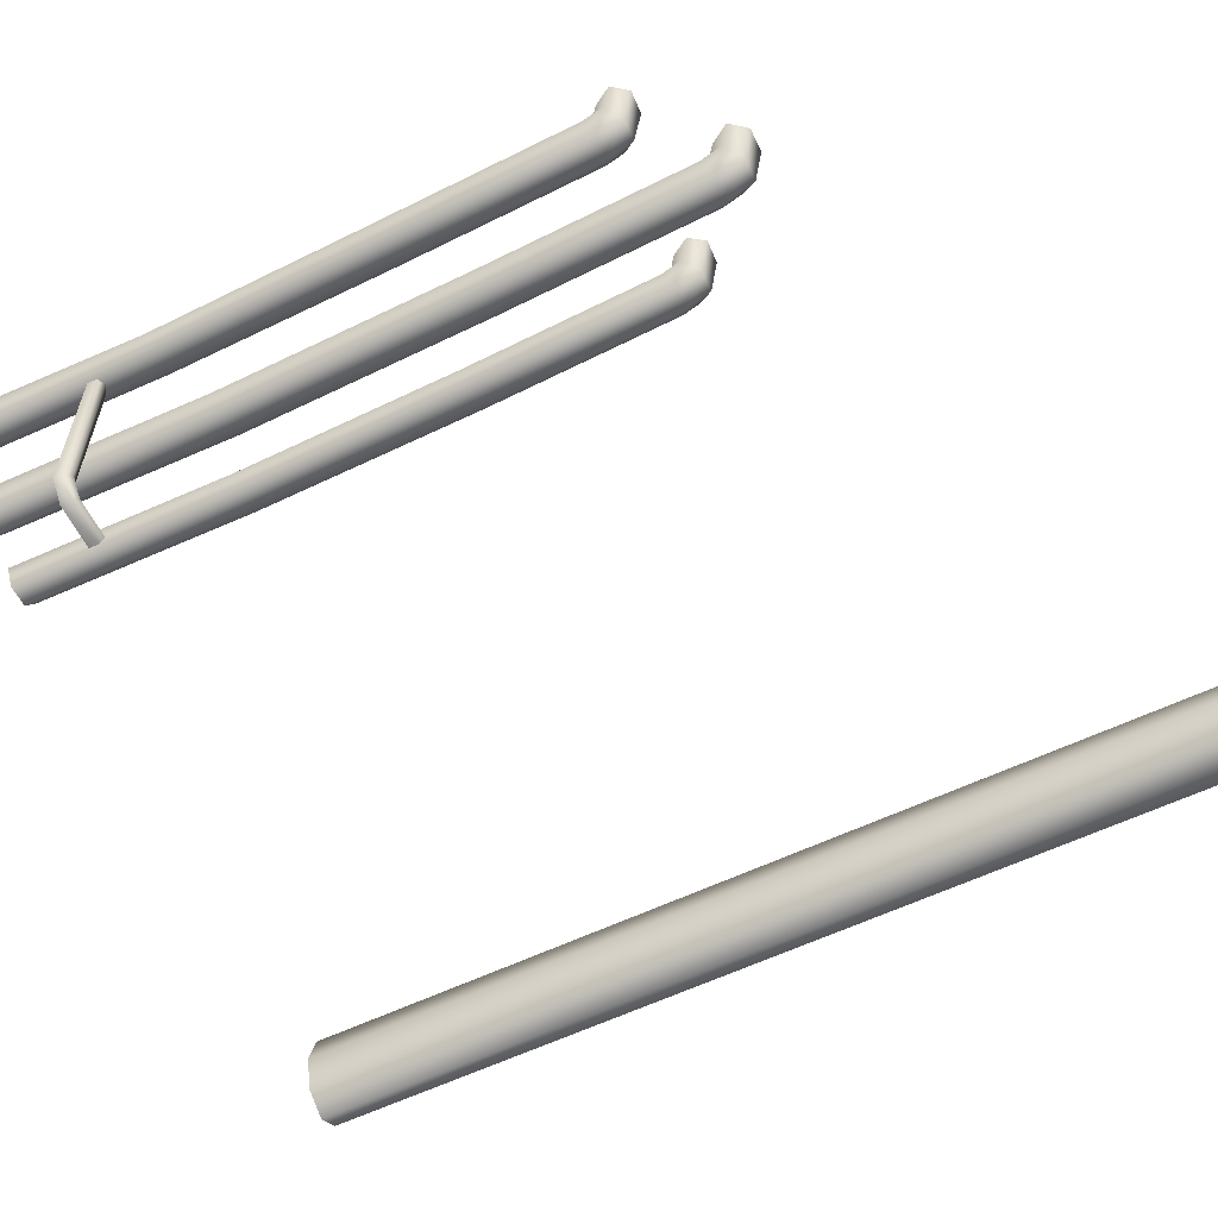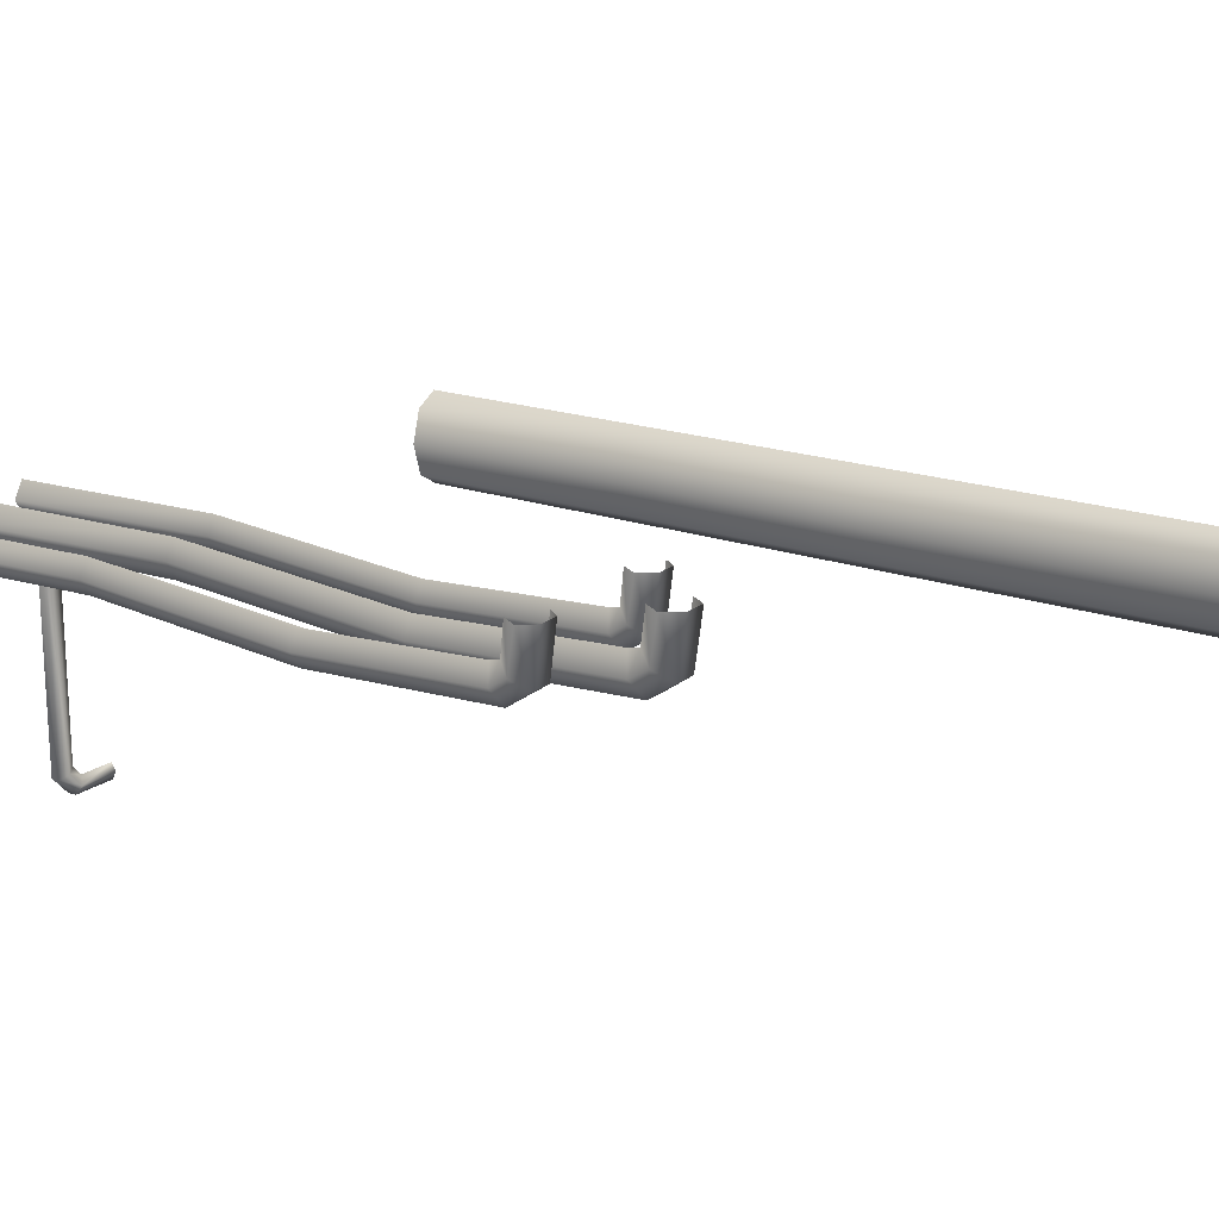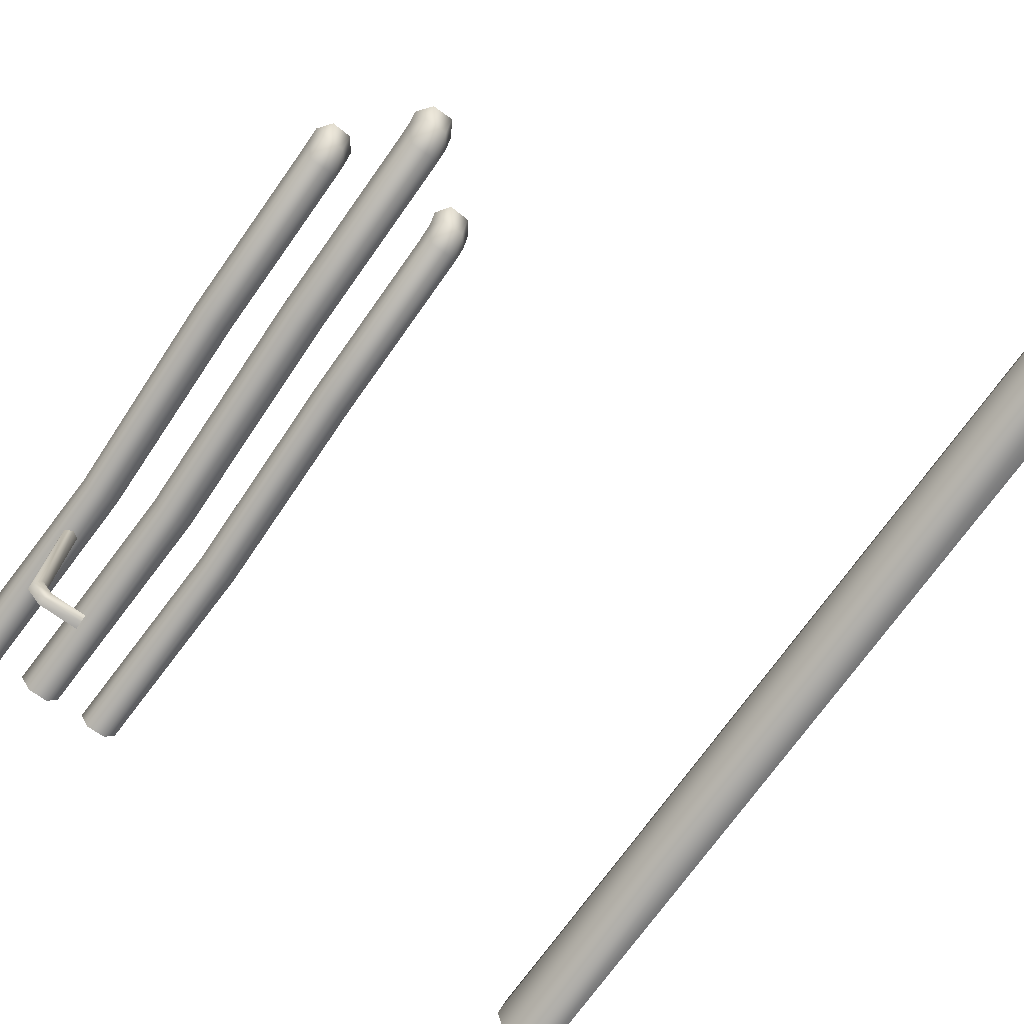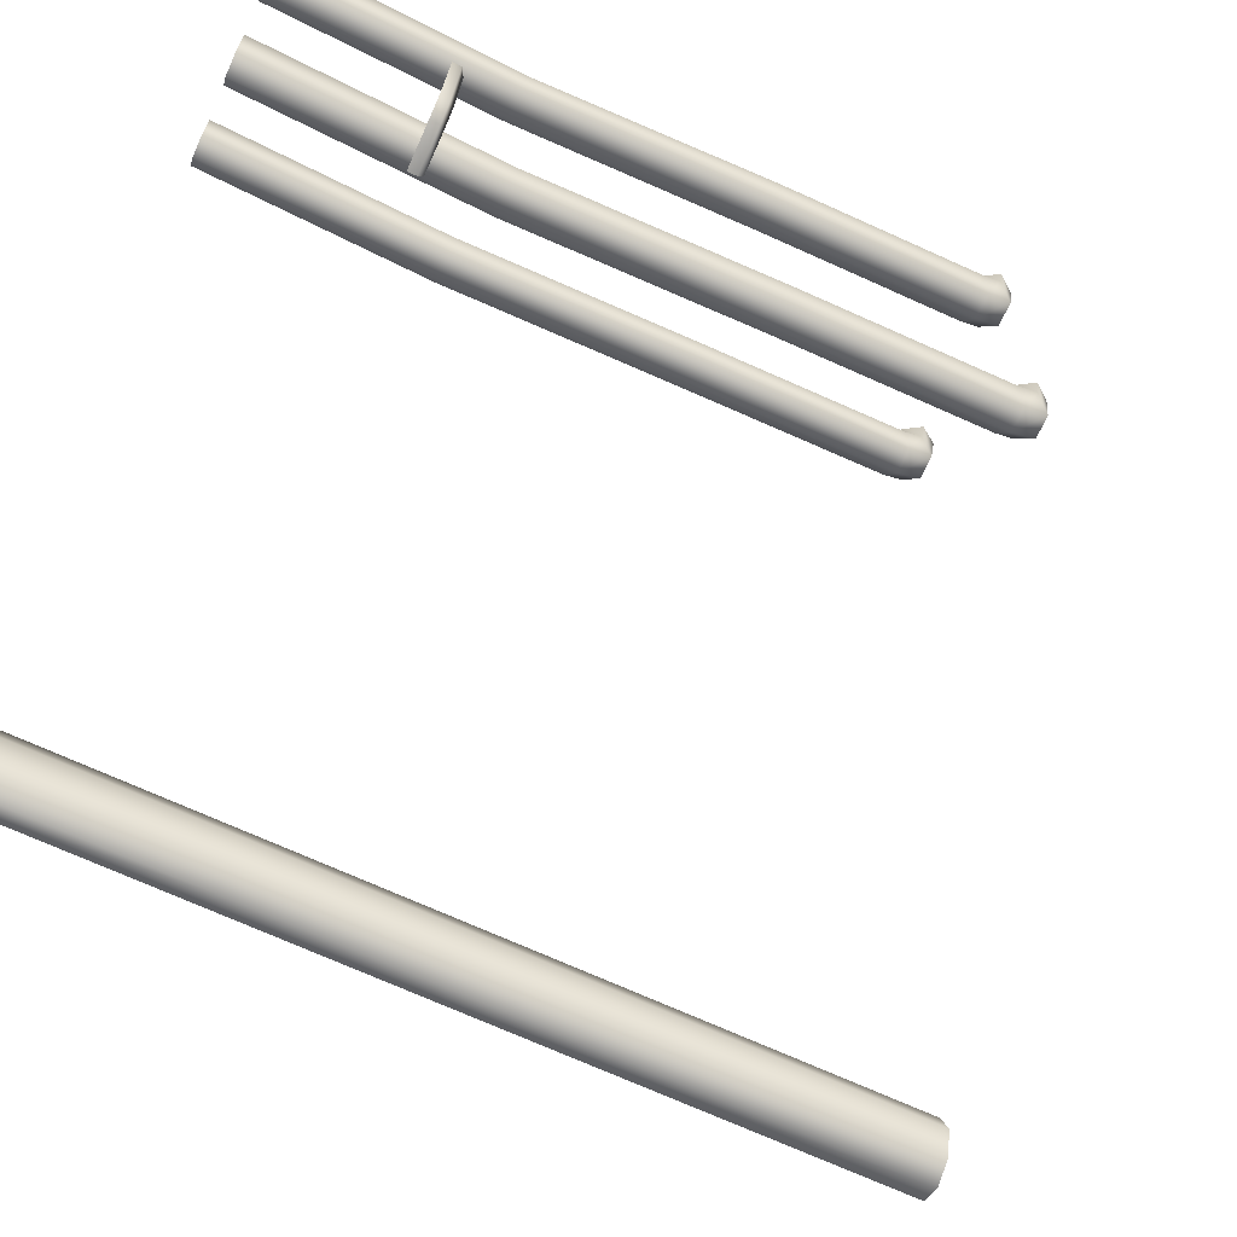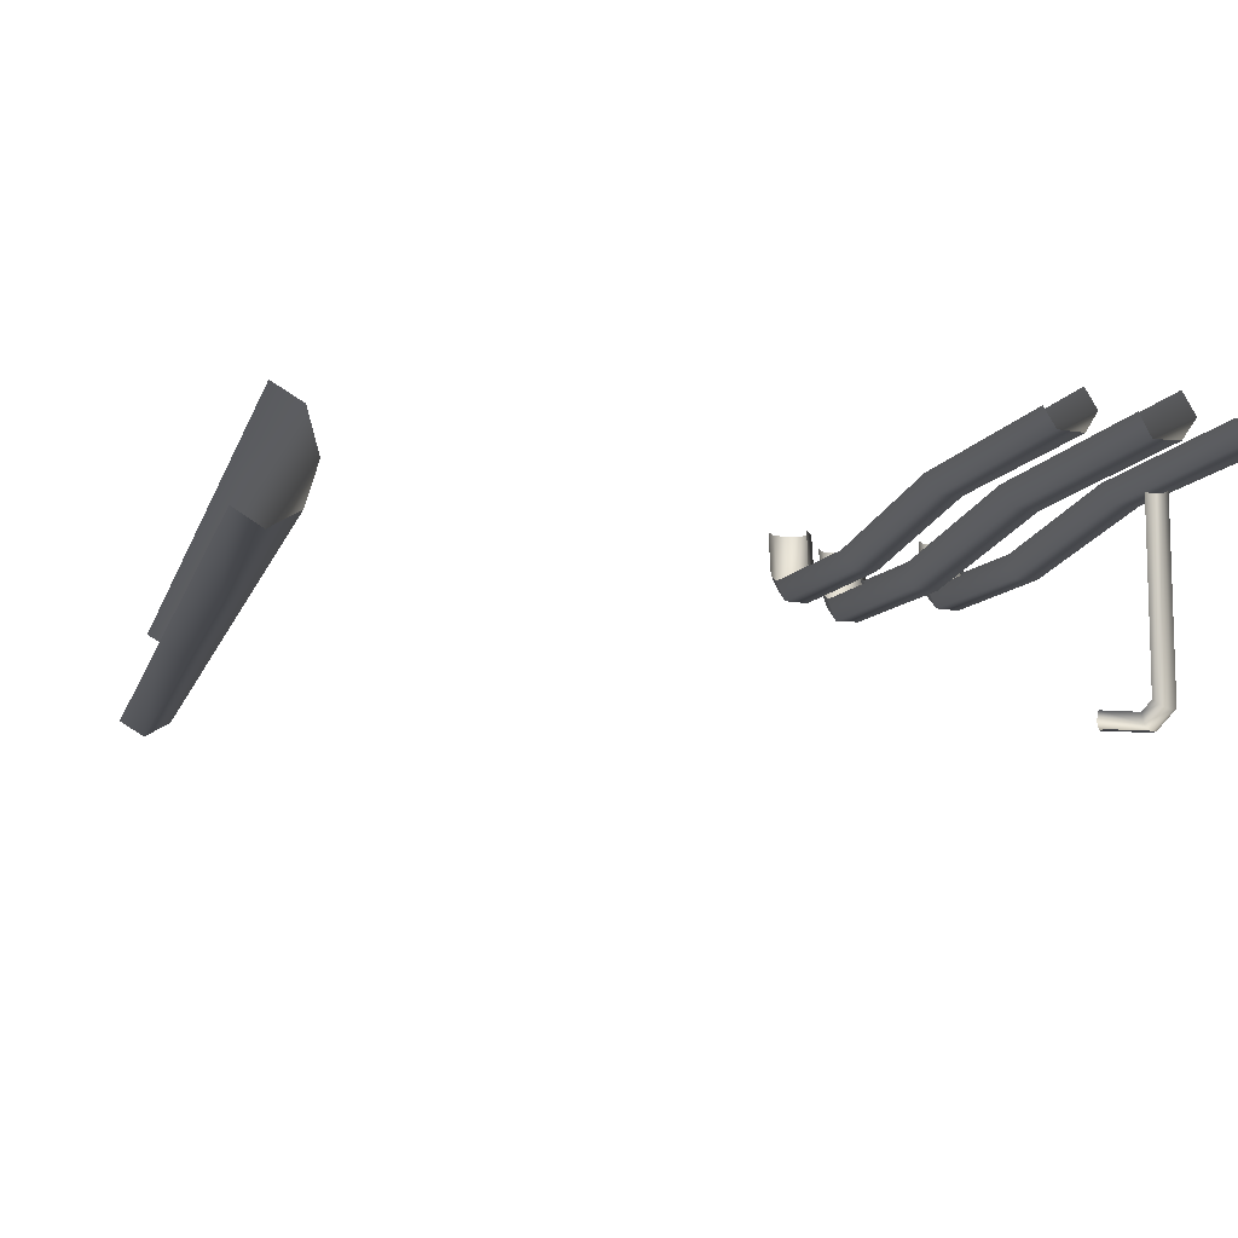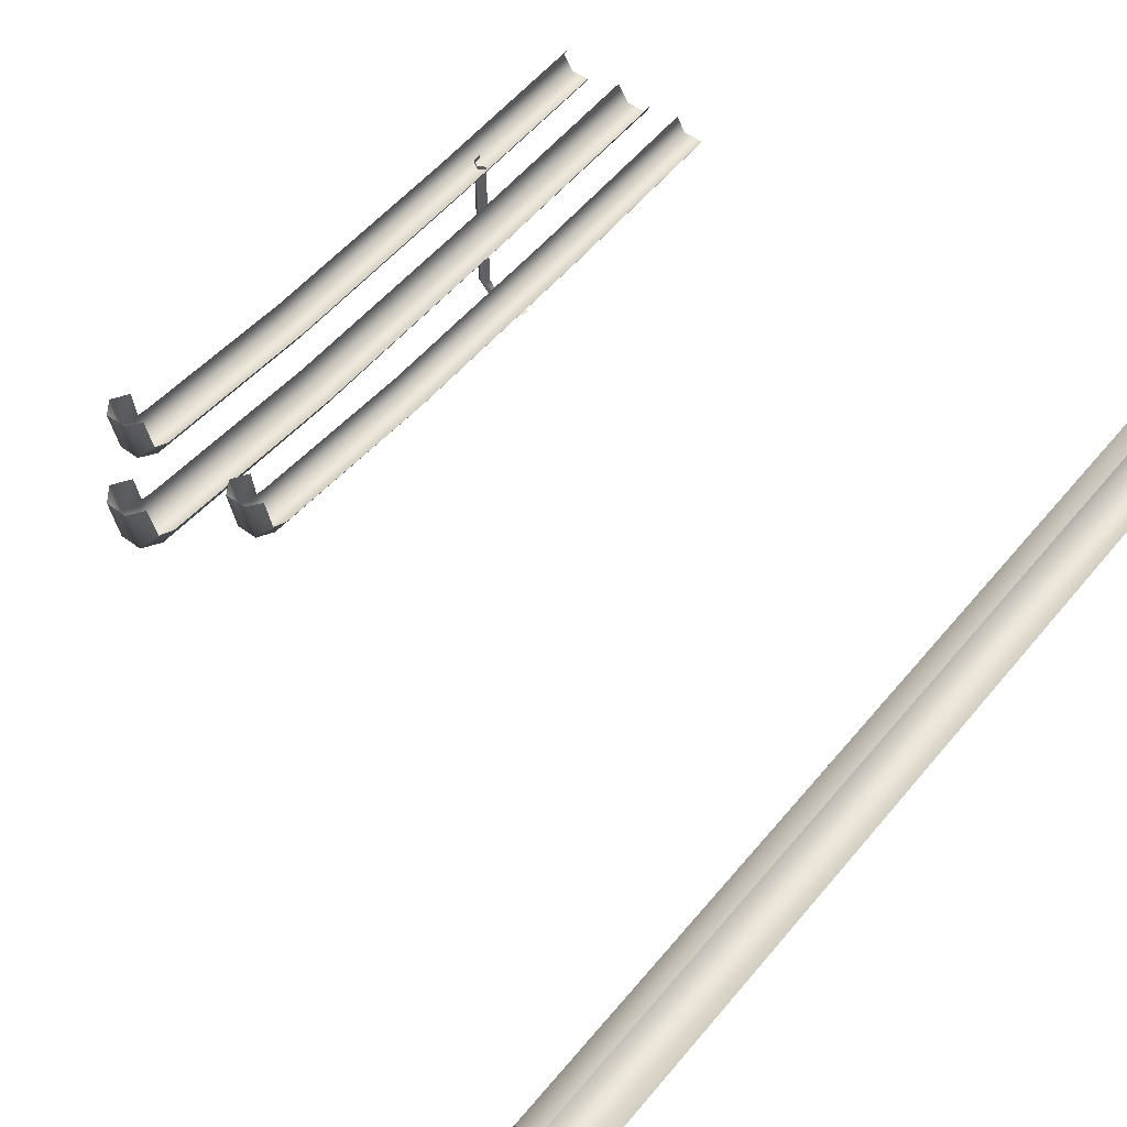
<metadata>
{"format":"obj","ext":"obj","renderer":"f3d","projection":"perspective","resolution":1024,"background":"white","views":[{"elev":-59.6,"azim":116.1,"up":"+Z"},{"elev":18.1,"azim":125.2,"up":"+Z"},{"elev":-73.1,"azim":144.4,"up":"+Z"},{"elev":-70.7,"azim":65.4,"up":"+Z"},{"elev":-10.8,"azim":-14.0,"up":"+Z"},{"elev":53.3,"azim":-141.3,"up":"+Z"}]}
</metadata>
<code>
v -523 229 -966
v -532 229 -934
v -523 0 -966
v -532 229 -934
v -532 0 -934
v -523 0 -966
v -532 229 -934
v -554 229 -921
v -532 0 -934
v -554 229 -921
v -554 0 -921
v -532 0 -934
v -575 229 -997
v -554 229 -1010
v -575 0 -997
v -554 229 -1010
v -554 0 -1010
v -575 0 -997
v -554 229 -1010
v -532 229 -997
v -554 0 -1010
v -532 229 -997
v -532 0 -997
v -554 0 -1010
v -532 229 -997
v -523 229 -966
v -532 0 -997
v -523 229 -966
v -523 0 -966
v -532 0 -997
v -523 459 -966
v -532 459 -934
v -523 229 -966
v -532 459 -934
v -532 229 -934
v -523 229 -966
v -532 459 -934
v -554 459 -921
v -532 229 -934
v -554 459 -921
v -554 229 -921
v -532 229 -934
v -575 459 -997
v -554 459 -1010
v -575 229 -997
v -554 459 -1010
v -554 229 -1010
v -575 229 -997
v -554 459 -1010
v -532 459 -997
v -554 229 -1010
v -532 459 -997
v -532 229 -997
v -554 229 -1010
v -532 459 -997
v -523 459 -966
v -532 229 -997
v -523 459 -966
v -523 229 -966
v -532 229 -997
v -523 838 -966
v -532 838 -934
v -523 459 -966
v -532 838 -934
v -532 459 -934
v -523 459 -966
v -532 838 -934
v -554 838 -921
v -532 459 -934
v -554 838 -921
v -554 459 -921
v -532 459 -934
v -575 838 -997
v -554 838 -1010
v -575 459 -997
v -554 838 -1010
v -554 459 -1010
v -575 459 -997
v -554 838 -1010
v -532 838 -997
v -554 459 -1010
v -532 838 -997
v -532 459 -997
v -554 459 -1010
v -532 838 -997
v -523 838 -966
v -532 459 -997
v -523 838 -966
v -523 459 -966
v -532 459 -997
v -42 196 -903
v -51 196 -888
v -36 0 -906
v -51 196 -888
v -45 0 -891
v -36 0 -906
v -79 196 -902
v -70 196 -917
v -73 0 -905
v -70 196 -917
v -64 0 -920
v -73 0 -905
v -70 196 -917
v -52 196 -917
v -64 0 -920
v -52 196 -917
v -45 0 -921
v -64 0 -920
v -52 196 -917
v -42 196 -903
v -45 0 -921
v -42 196 -903
v -36 0 -906
v -45 0 -921
v -36 397 -915
v -45 397 -900
v -42 196 -903
v -45 397 -900
v -51 196 -888
v -42 196 -903
v -73 397 -914
v -64 397 -929
v -79 196 -902
v -64 397 -929
v -70 196 -917
v -79 196 -902
v -64 397 -929
v -45 397 -929
v -70 196 -917
v -45 397 -929
v -52 196 -917
v -70 196 -917
v -45 397 -929
v -36 397 -915
v -52 196 -917
v -36 397 -915
v -42 196 -903
v -52 196 -917
v -36 562 -906
v -45 556 -891
v -36 397 -915
v -45 556 -891
v -45 397 -900
v -36 397 -915
v -73 562 -905
v -64 568 -920
v -73 397 -914
v -64 568 -920
v -64 397 -929
v -73 397 -914
v -64 568 -920
v -45 568 -921
v -64 397 -929
v -45 568 -921
v -45 397 -929
v -64 397 -929
v -45 568 -921
v -36 562 -906
v -45 397 -929
v -36 562 -906
v -36 397 -915
v -45 397 -929
v -36 577 -897
v -45 565 -889
v -36 562 -906
v -45 565 -889
v -45 556 -891
v -36 562 -906
v -73 577 -897
v -64 589 -906
v -73 562 -905
v -64 589 -906
v -64 568 -920
v -73 562 -905
v -64 589 -906
v -45 589 -906
v -64 568 -920
v -45 589 -906
v -45 568 -921
v -64 568 -920
v -45 589 -906
v -36 577 -897
v -45 568 -921
v -36 577 -897
v -36 562 -906
v -45 568 -921
v -36 583 -860
v -45 568 -860
v -36 577 -897
v -45 568 -860
v -45 565 -889
v -36 577 -897
v -73 583 -860
v -64 595 -860
v -73 577 -897
v -64 595 -860
v -64 589 -906
v -73 577 -897
v -64 595 -860
v -45 596 -860
v -64 589 -906
v -45 596 -860
v -45 589 -906
v -64 589 -906
v -45 596 -860
v -36 583 -860
v -45 589 -906
v -36 583 -860
v -36 577 -897
v -45 589 -906
v 24 217 -902
v 14 217 -886
v 31 0 -906
v 14 217 -886
v 21 0 -889
v 31 0 -906
v -16 217 -902
v -6 217 -918
v -9 0 -905
v -6 217 -918
v 0 0 -922
v -9 0 -905
v -6 217 -918
v 13 217 -919
v 0 0 -922
v 13 217 -919
v 20 0 -922
v 0 0 -922
v 13 217 -919
v 24 217 -902
v 20 0 -922
v 24 217 -902
v 31 0 -906
v 20 0 -922
v 31 441 -916
v 21 441 -899
v 24 217 -902
v 21 441 -899
v 14 217 -886
v 24 217 -902
v -9 441 -915
v 0 441 -931
v -16 217 -902
v 0 441 -931
v -6 217 -918
v -16 217 -902
v 0 441 -931
v 20 441 -932
v -6 217 -918
v 20 441 -932
v 13 217 -919
v -6 217 -918
v 20 441 -932
v 31 441 -916
v 13 217 -919
v 31 441 -916
v 24 217 -902
v 13 217 -919
v 31 624 -906
v 21 617 -889
v 31 441 -916
v 21 617 -889
v 21 441 -899
v 31 441 -916
v -9 624 -905
v 0 631 -922
v -9 441 -915
v 0 631 -922
v 0 441 -931
v -9 441 -915
v 0 631 -922
v 20 631 -922
v 0 441 -931
v 20 631 -922
v 20 441 -932
v 0 441 -931
v 20 631 -922
v 31 624 -906
v 20 441 -932
v 31 624 -906
v 31 441 -916
v 20 441 -932
v 31 641 -896
v 21 627 -887
v 31 624 -906
v 21 627 -887
v 21 617 -889
v 31 624 -906
v -9 640 -896
v 0 654 -906
v -9 624 -905
v 0 654 -906
v 0 631 -922
v -9 624 -905
v 0 654 -906
v 20 654 -906
v 0 631 -922
v 20 654 -906
v 20 631 -922
v 0 631 -922
v 20 654 -906
v 31 641 -896
v 20 631 -922
v 31 641 -896
v 31 624 -906
v 20 631 -922
v 31 647 -857
v 21 631 -857
v 31 641 -896
v 21 631 -857
v 21 627 -887
v 31 641 -896
v -9 647 -857
v 0 661 -857
v -9 640 -896
v 0 661 -857
v 0 654 -906
v -9 640 -896
v 0 661 -857
v 20 661 -857
v 0 654 -906
v 20 661 -857
v 20 654 -906
v 0 654 -906
v 20 661 -857
v 31 647 -857
v 20 654 -906
v 31 647 -857
v 31 641 -896
v 20 654 -906
v 88 196 -903
v 79 196 -888
v 95 0 -906
v 79 196 -888
v 86 0 -891
v 95 0 -906
v 51 196 -902
v 60 196 -917
v 57 0 -905
v 60 196 -917
v 66 0 -920
v 57 0 -905
v 60 196 -917
v 79 196 -917
v 66 0 -920
v 79 196 -917
v 85 0 -921
v 66 0 -920
v 79 196 -917
v 88 196 -903
v 85 0 -921
v 88 196 -903
v 95 0 -906
v 85 0 -921
v 95 397 -915
v 86 397 -900
v 88 196 -903
v 86 397 -900
v 79 196 -888
v 88 196 -903
v 57 397 -914
v 66 397 -929
v 51 196 -902
v 66 397 -929
v 60 196 -917
v 51 196 -902
v 66 397 -929
v 85 397 -929
v 60 196 -917
v 85 397 -929
v 79 196 -917
v 60 196 -917
v 85 397 -929
v 95 397 -915
v 79 196 -917
v 95 397 -915
v 88 196 -903
v 79 196 -917
v 95 562 -906
v 86 556 -891
v 95 397 -915
v 86 556 -891
v 86 397 -900
v 95 397 -915
v 57 562 -905
v 66 568 -920
v 57 397 -914
v 66 568 -920
v 66 397 -929
v 57 397 -914
v 66 568 -920
v 85 568 -921
v 66 397 -929
v 85 568 -921
v 85 397 -929
v 66 397 -929
v 85 568 -921
v 95 562 -906
v 85 397 -929
v 95 562 -906
v 95 397 -915
v 85 397 -929
v 95 577 -897
v 86 565 -889
v 95 562 -906
v 86 565 -889
v 86 556 -891
v 95 562 -906
v 57 577 -897
v 66 589 -906
v 57 562 -905
v 66 589 -906
v 66 568 -920
v 57 562 -905
v 66 589 -906
v 85 589 -906
v 66 568 -920
v 85 589 -906
v 85 568 -921
v 66 568 -920
v 85 589 -906
v 95 577 -897
v 85 568 -921
v 95 577 -897
v 95 562 -906
v 85 568 -921
v 95 583 -860
v 86 568 -860
v 95 577 -897
v 86 568 -860
v 86 565 -889
v 95 577 -897
v 57 583 -860
v 66 595 -860
v 57 577 -897
v 66 595 -860
v 66 589 -906
v 57 577 -897
v 66 595 -860
v 85 596 -860
v 66 589 -906
v 85 596 -860
v 85 589 -906
v 66 589 -906
v 85 596 -860
v 95 583 -860
v 85 589 -906
v 95 583 -860
v 95 577 -897
v 85 589 -906
v 55 151 -1070
v 58 155 -1077
v 24 151 -1070
v 58 155 -1077
v 24 155 -1077
v 24 151 -1070
v 58 155 -1077
v 62 151 -1084
v 24 155 -1077
v 62 151 -1084
v 24 151 -1084
v 24 155 -1077
v 62 151 -1084
v 62 143 -1084
v 24 151 -1084
v 62 143 -1084
v 24 143 -1084
v 24 151 -1084
v 63 151 -1061
v 70 155 -1064
v 55 151 -1070
v 70 155 -1064
v 58 155 -1077
v 55 151 -1070
v 70 155 -1064
v 77 151 -1068
v 58 155 -1077
v 77 151 -1068
v 62 151 -1084
v 58 155 -1077
v 77 151 -1068
v 77 143 -1068
v 62 151 -1084
v 77 143 -1068
v 62 143 -1084
v 62 151 -1084
v 63 151 -914
v 70 155 -914
v 63 151 -1061
v 70 155 -914
v 70 155 -1064
v 63 151 -1061
v 70 155 -914
v 77 151 -914
v 70 155 -1064
v 77 151 -914
v 77 151 -1068
v 70 155 -1064
v 77 151 -914
v 77 143 -914
v 77 151 -1068
v 77 143 -914
v 77 143 -1068
v 77 151 -1068
f 1 2 3
f 4 5 6
f 7 8 9
f 10 11 12
f 13 14 15
f 16 17 18
f 19 20 21
f 22 23 24
f 25 26 27
f 28 29 30
f 31 32 33
f 34 35 36
f 37 38 39
f 40 41 42
f 43 44 45
f 46 47 48
f 49 50 51
f 52 53 54
f 55 56 57
f 58 59 60
f 61 62 63
f 64 65 66
f 67 68 69
f 70 71 72
f 73 74 75
f 76 77 78
f 79 80 81
f 82 83 84
f 85 86 87
f 88 89 90
f 91 92 93
f 94 95 96
f 97 98 99
f 100 101 102
f 103 104 105
f 106 107 108
f 109 110 111
f 112 113 114
f 115 116 117
f 118 119 120
f 121 122 123
f 124 125 126
f 127 128 129
f 130 131 132
f 133 134 135
f 136 137 138
f 139 140 141
f 142 143 144
f 145 146 147
f 148 149 150
f 151 152 153
f 154 155 156
f 157 158 159
f 160 161 162
f 163 164 165
f 166 167 168
f 169 170 171
f 172 173 174
f 175 176 177
f 178 179 180
f 181 182 183
f 184 185 186
f 187 188 189
f 190 191 192
f 193 194 195
f 196 197 198
f 199 200 201
f 202 203 204
f 205 206 207
f 208 209 210
f 211 212 213
f 214 215 216
f 217 218 219
f 220 221 222
f 223 224 225
f 226 227 228
f 229 230 231
f 232 233 234
f 235 236 237
f 238 239 240
f 241 242 243
f 244 245 246
f 247 248 249
f 250 251 252
f 253 254 255
f 256 257 258
f 259 260 261
f 262 263 264
f 265 266 267
f 268 269 270
f 271 272 273
f 274 275 276
f 277 278 279
f 280 281 282
f 283 284 285
f 286 287 288
f 289 290 291
f 292 293 294
f 295 296 297
f 298 299 300
f 301 302 303
f 304 305 306
f 307 308 309
f 310 311 312
f 313 314 315
f 316 317 318
f 319 320 321
f 322 323 324
f 325 326 327
f 328 329 330
f 331 332 333
f 334 335 336
f 337 338 339
f 340 341 342
f 343 344 345
f 346 347 348
f 349 350 351
f 352 353 354
f 355 356 357
f 358 359 360
f 361 362 363
f 364 365 366
f 367 368 369
f 370 371 372
f 373 374 375
f 376 377 378
f 379 380 381
f 382 383 384
f 385 386 387
f 388 389 390
f 391 392 393
f 394 395 396
f 397 398 399
f 400 401 402
f 403 404 405
f 406 407 408
f 409 410 411
f 412 413 414
f 415 416 417
f 418 419 420
f 421 422 423
f 424 425 426
f 427 428 429
f 430 431 432
f 433 434 435
f 436 437 438
f 439 440 441
f 442 443 444
f 445 446 447
f 448 449 450
f 451 452 453
f 454 455 456
f 457 458 459
f 460 461 462
f 463 464 465
f 466 467 468
f 469 470 471
f 472 473 474
f 475 476 477
f 478 479 480
f 481 482 483
f 484 485 486
f 487 488 489
f 490 491 492
f 493 494 495
f 496 497 498
f 499 500 501
f 502 503 504

</code>
